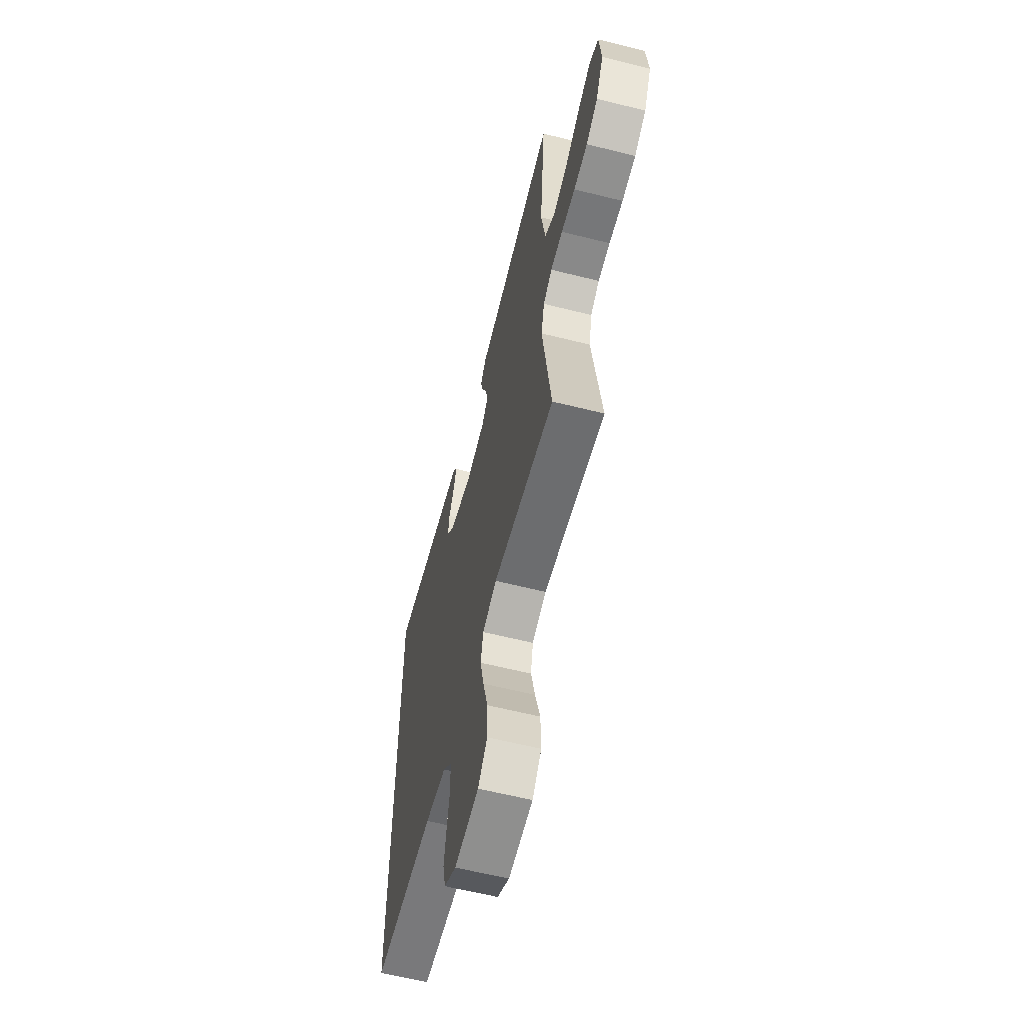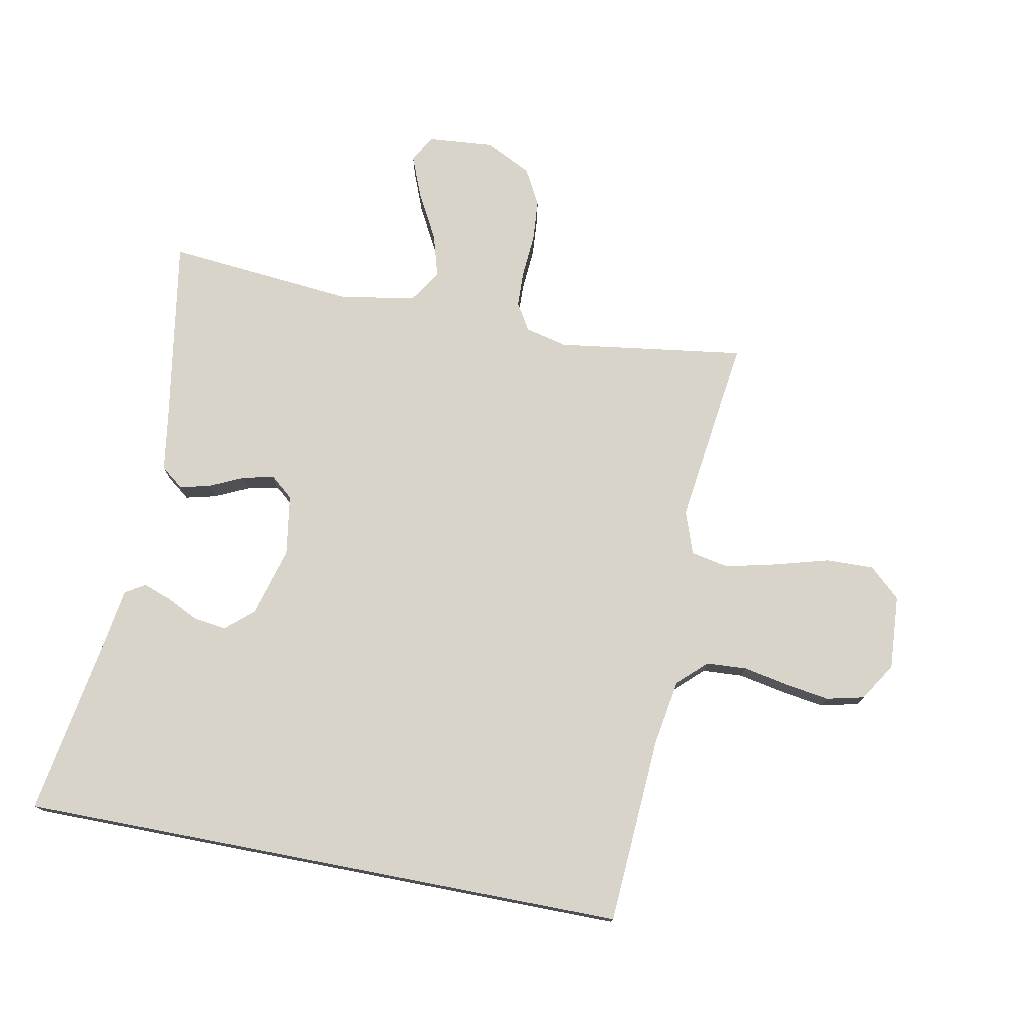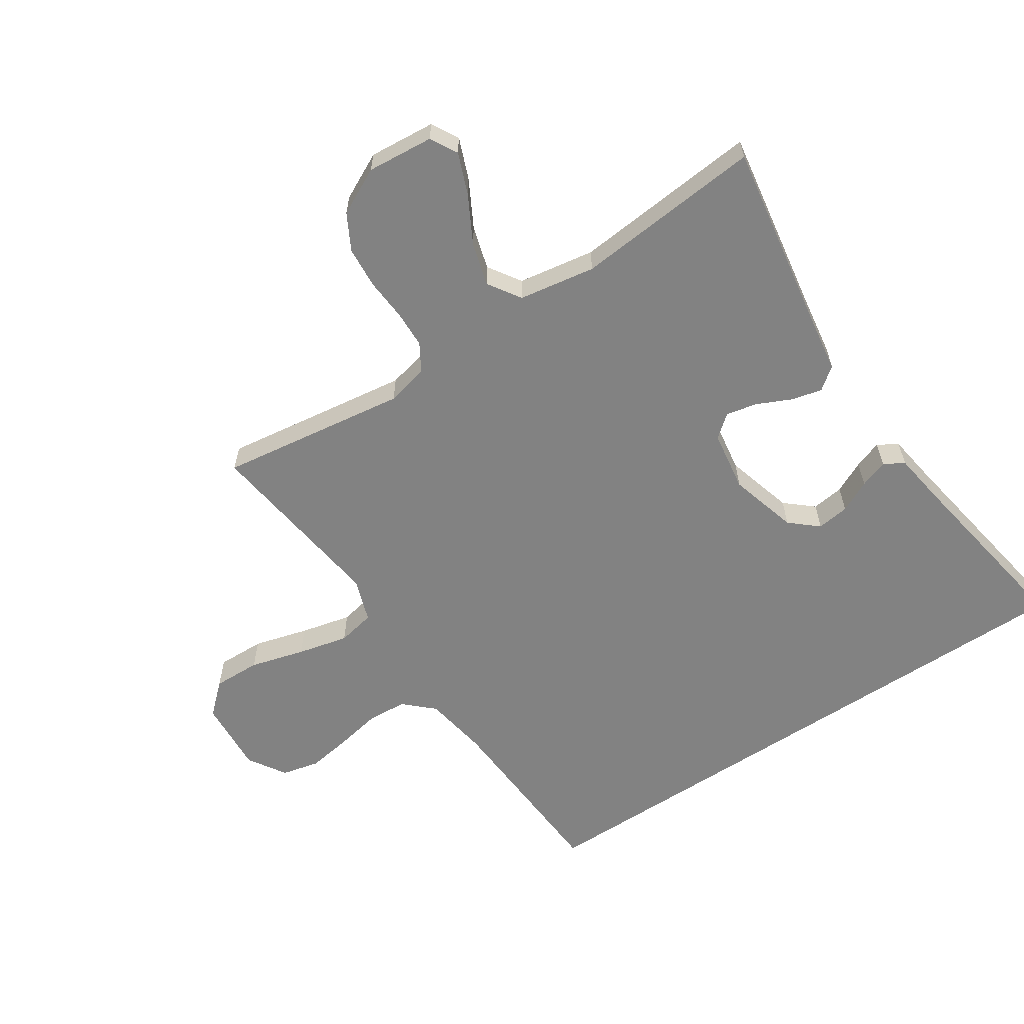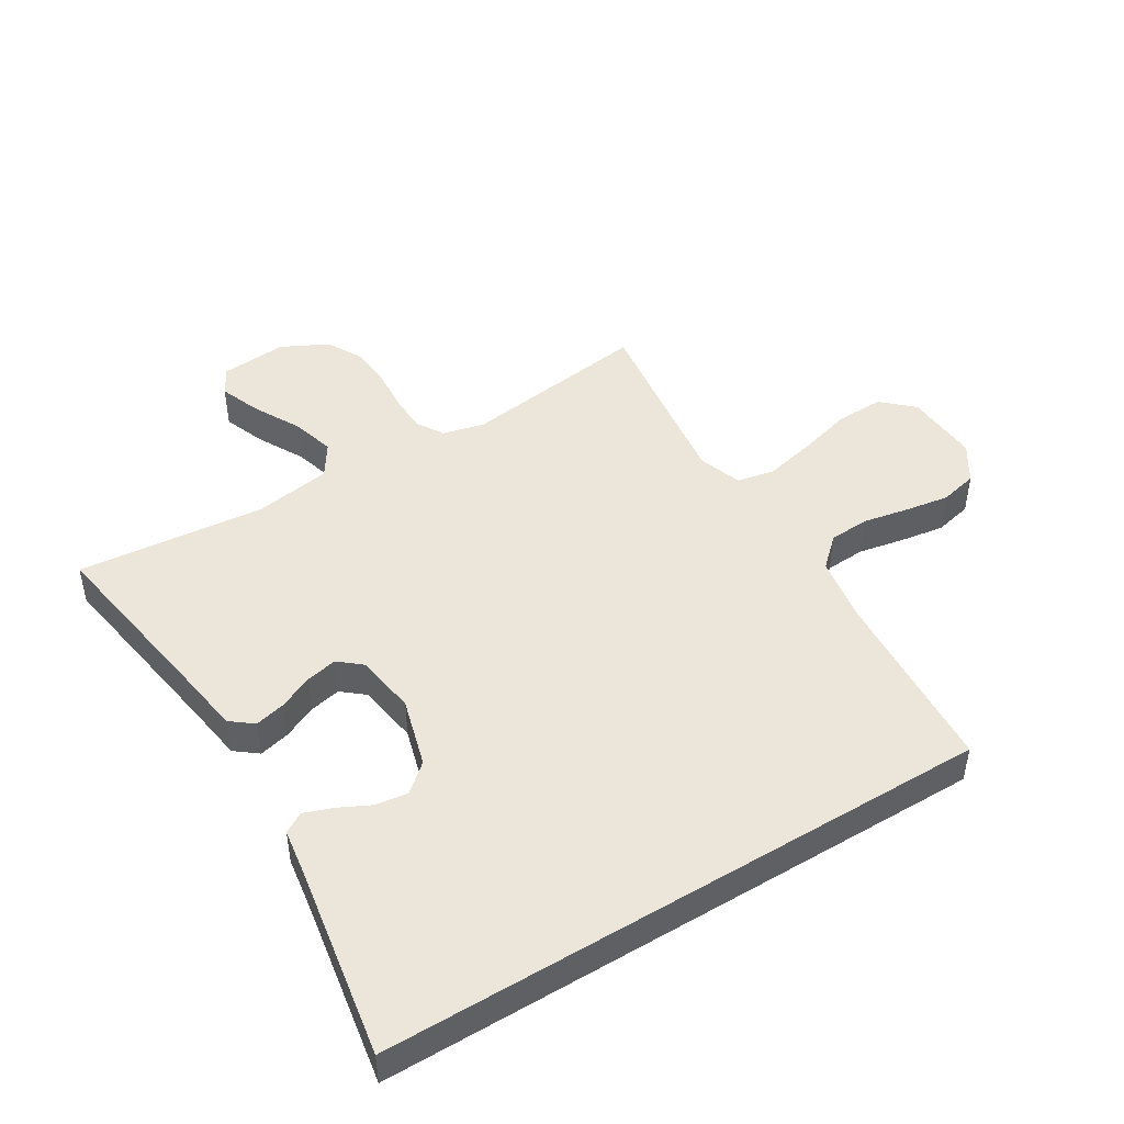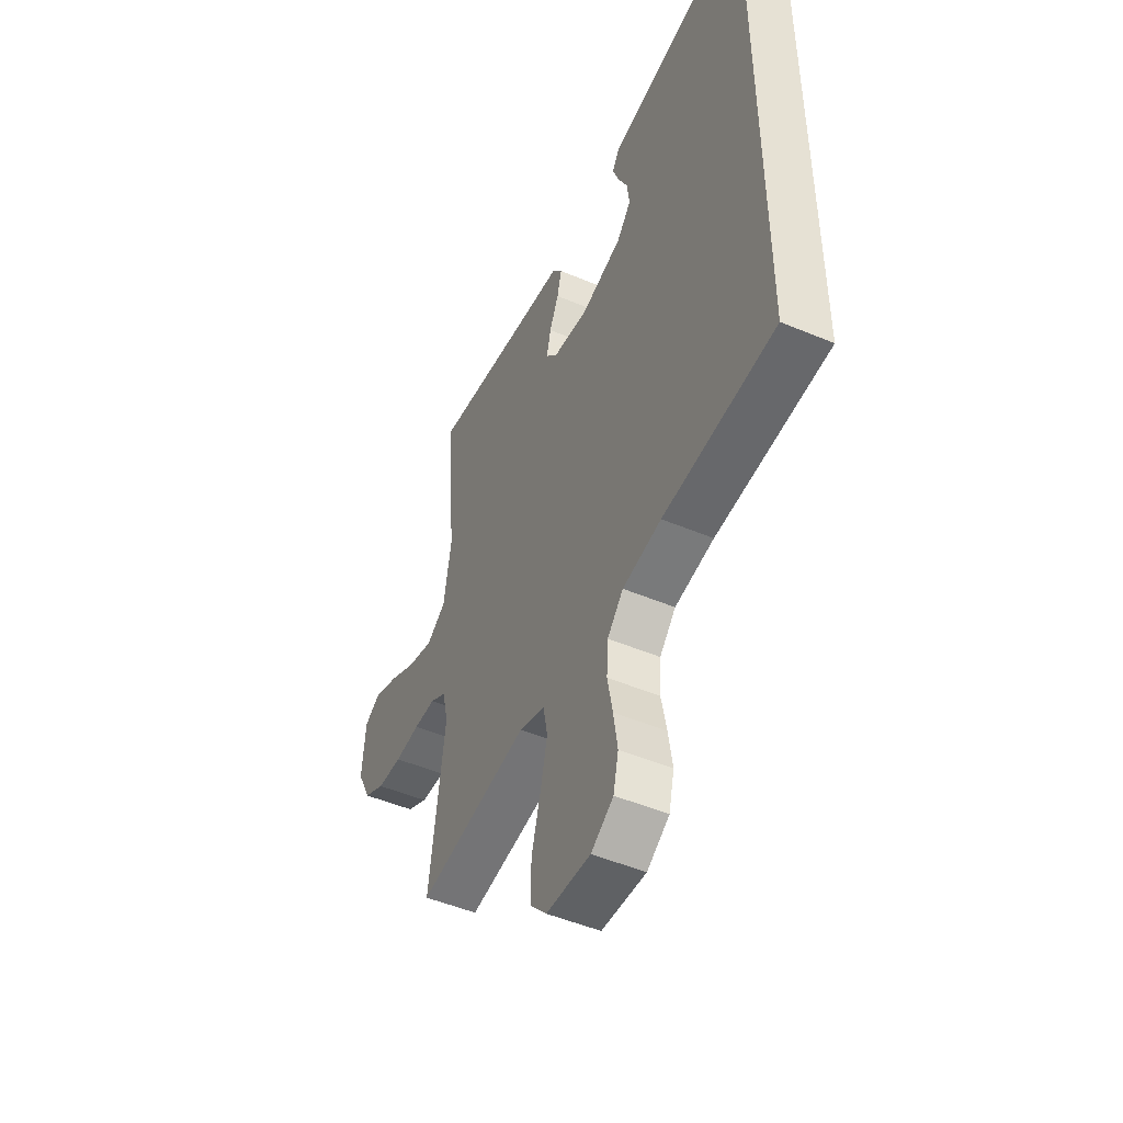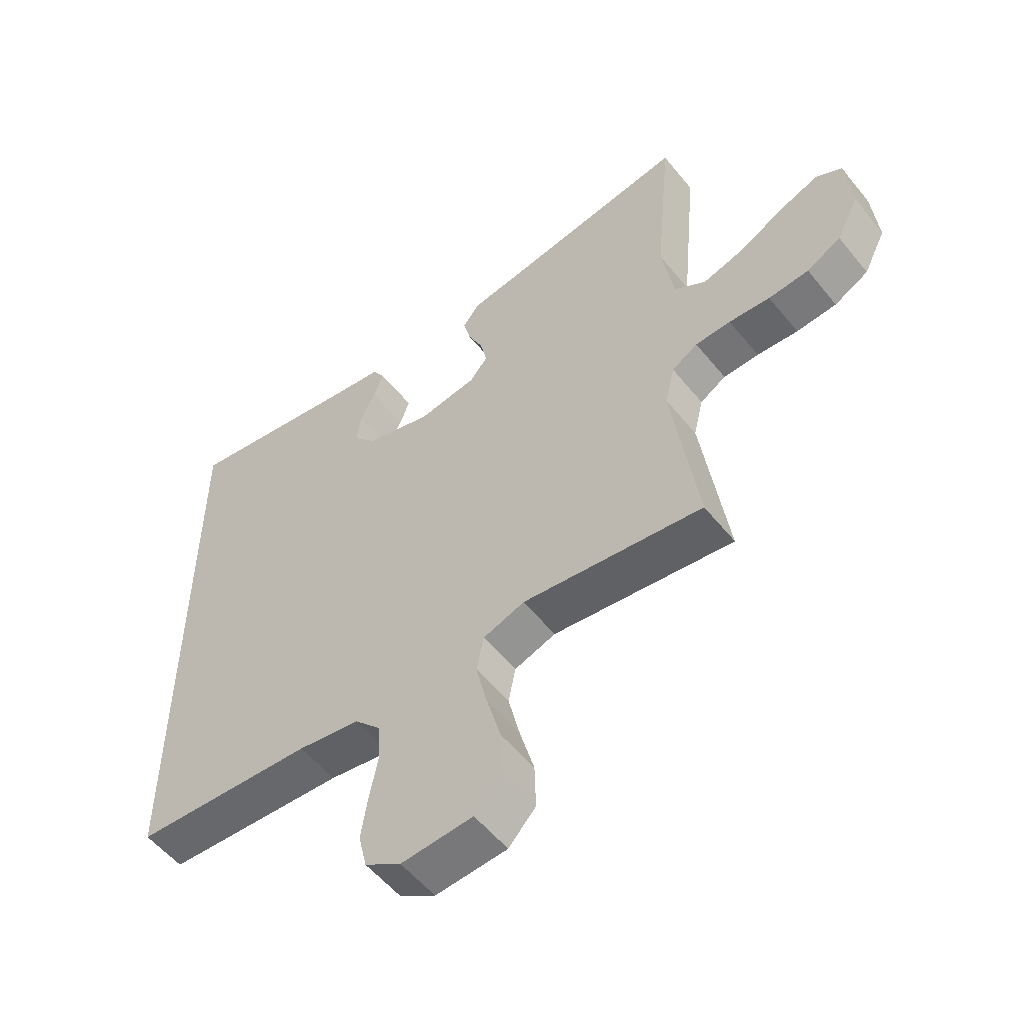
<metadata>
{"format":"obj","ext":"obj","renderer":"f3d","projection":"perspective","resolution":1024,"background":"white","views":[{"elev":-61.3,"azim":-104.3,"up":"+Z"},{"elev":75.6,"azim":100.9,"up":"+Y"},{"elev":-60.7,"azim":-56.5,"up":"+Y"},{"elev":46.8,"azim":58.7,"up":"+Y"},{"elev":-49.3,"azim":65.0,"up":"+Z"},{"elev":-54.9,"azim":-141.8,"up":"+Z"}]}
</metadata>
<code>
v -0.5 0.07 0.5
v -0.2 0.07 0.451
v -0.107 0.07 0.437
v -0.079 0.07 0.401
v -0.091 0.07 0.352
v -0.116 0.07 0.298
v -0.127 0.07 0.248
v -0.097 0.07 0.212
v 0 0.07 0.197
v 0.11 0.07 0.228
v 0.148 0.07 0.272
v 0.141 0.07 0.324
v 0.116 0.07 0.375
v 0.1 0.07 0.42
v 0.119 0.07 0.452
v 0.2 0.07 0.464
v 0.5 0.07 0.514
v 0.5 0.07 -0.46
v 0.2 0.07 -0.478
v 0.096 0.07 -0.495
v 0.053 0.07 -0.541
v 0.049 0.07 -0.605
v 0.063 0.07 -0.677
v 0.074 0.07 -0.748
v 0.06 0.07 -0.808
v 0 0.07 -0.846
v -0.119 0.07 -0.838
v -0.164 0.07 -0.789
v -0.162 0.07 -0.713
v -0.138 0.07 -0.626
v -0.119 0.07 -0.545
v -0.131 0.07 -0.485
v -0.2 0.07 -0.461
v -0.5 0.07 -0.5
v -0.458 0.07 -0.2
v -0.474 0.07 -0.133
v -0.517 0.07 -0.107
v -0.576 0.07 -0.105
v -0.644 0.07 -0.11
v -0.711 0.07 -0.105
v -0.768 0.07 -0.074
v -0.805 0.07 0
v -0.796 0.07 0.106
v -0.753 0.07 0.13
v -0.687 0.07 0.104
v -0.613 0.07 0.064
v -0.544 0.07 0.044
v -0.492 0.07 0.078
v -0.472 0.07 0.2
v -0.5 0 0.5
v -0.2 0 0.451
v -0.107 0 0.437
v -0.079 0 0.401
v -0.091 0 0.352
v -0.116 0 0.298
v -0.127 0 0.248
v -0.097 0 0.212
v 0 0 0.197
v 0.11 0 0.228
v 0.148 0 0.272
v 0.141 0 0.324
v 0.116 0 0.375
v 0.1 0 0.42
v 0.119 0 0.452
v 0.2 0 0.464
v 0.5 0 0.514
v 0.5 0 -0.46
v 0.2 0 -0.478
v 0.096 0 -0.495
v 0.053 0 -0.541
v 0.049 0 -0.605
v 0.063 0 -0.677
v 0.074 0 -0.748
v 0.06 0 -0.808
v 0 0 -0.846
v -0.119 0 -0.838
v -0.164 0 -0.789
v -0.162 0 -0.713
v -0.138 0 -0.626
v -0.119 0 -0.545
v -0.131 0 -0.485
v -0.2 0 -0.461
v -0.5 0 -0.5
v -0.458 0 -0.2
v -0.474 0 -0.133
v -0.517 0 -0.107
v -0.576 0 -0.105
v -0.644 0 -0.11
v -0.711 0 -0.105
v -0.768 0 -0.074
v -0.805 0 0
v -0.796 0 0.106
v -0.753 0 0.13
v -0.687 0 0.104
v -0.613 0 0.064
v -0.544 0 0.044
v -0.492 0 0.078
v -0.472 0 0.2
f 43 44 45 46
f 43 46 47
f 42 43 47
f 41 42 47
f 38 39 40 41
f 37 38 41 47
f 36 37 47 48
f 33 34 35
f 32 33 35 36
f 27 28 29 30
f 27 30 31
f 26 27 31
f 25 26 31 32
f 22 23 24 25
f 16 17 18 19
f 16 19 20
f 12 13 14 15
f 12 15 16
f 11 12 16
f 3 4 5 6
f 2 3 6 7
f 49 1 2 7
f 32 36 48 49
f 22 25 32 49
f 21 22 49 7
f 11 16 20 21
f 10 11 21
f 9 10 21
f 8 9 21
f 7 8 21
f 95 94 93 92
f 96 95 92
f 96 92 91
f 96 91 90
f 90 89 88 87
f 96 90 87 86
f 97 96 86 85
f 84 83 82
f 85 84 82 81
f 79 78 77 76
f 80 79 76
f 80 76 75
f 81 80 75 74
f 74 73 72 71
f 68 67 66 65
f 69 68 65
f 64 63 62 61
f 65 64 61
f 65 61 60
f 55 54 53 52
f 56 55 52 51
f 56 51 50 98
f 98 97 85 81
f 98 81 74 71
f 56 98 71 70
f 70 69 65 60
f 70 60 59
f 70 59 58
f 70 58 57
f 70 57 56
f 1 50 51 2
f 2 51 52 3
f 3 52 53 4
f 4 53 54 5
f 5 54 55 6
f 6 55 56 7
f 7 56 57 8
f 8 57 58 9
f 9 58 59 10
f 10 59 60 11
f 11 60 61 12
f 12 61 62 13
f 13 62 63 14
f 14 63 64 15
f 15 64 65 16
f 16 65 66 17
f 17 66 67 18
f 18 67 68 19
f 19 68 69 20
f 20 69 70 21
f 21 70 71 22
f 22 71 72 23
f 23 72 73 24
f 24 73 74 25
f 25 74 75 26
f 26 75 76 27
f 27 76 77 28
f 28 77 78 29
f 29 78 79 30
f 30 79 80 31
f 31 80 81 32
f 32 81 82 33
f 33 82 83 34
f 34 83 84 35
f 35 84 85 36
f 36 85 86 37
f 37 86 87 38
f 38 87 88 39
f 39 88 89 40
f 40 89 90 41
f 41 90 91 42
f 42 91 92 43
f 43 92 93 44
f 44 93 94 45
f 45 94 95 46
f 46 95 96 47
f 47 96 97 48
f 48 97 98 49
f 49 98 50 1

</code>
